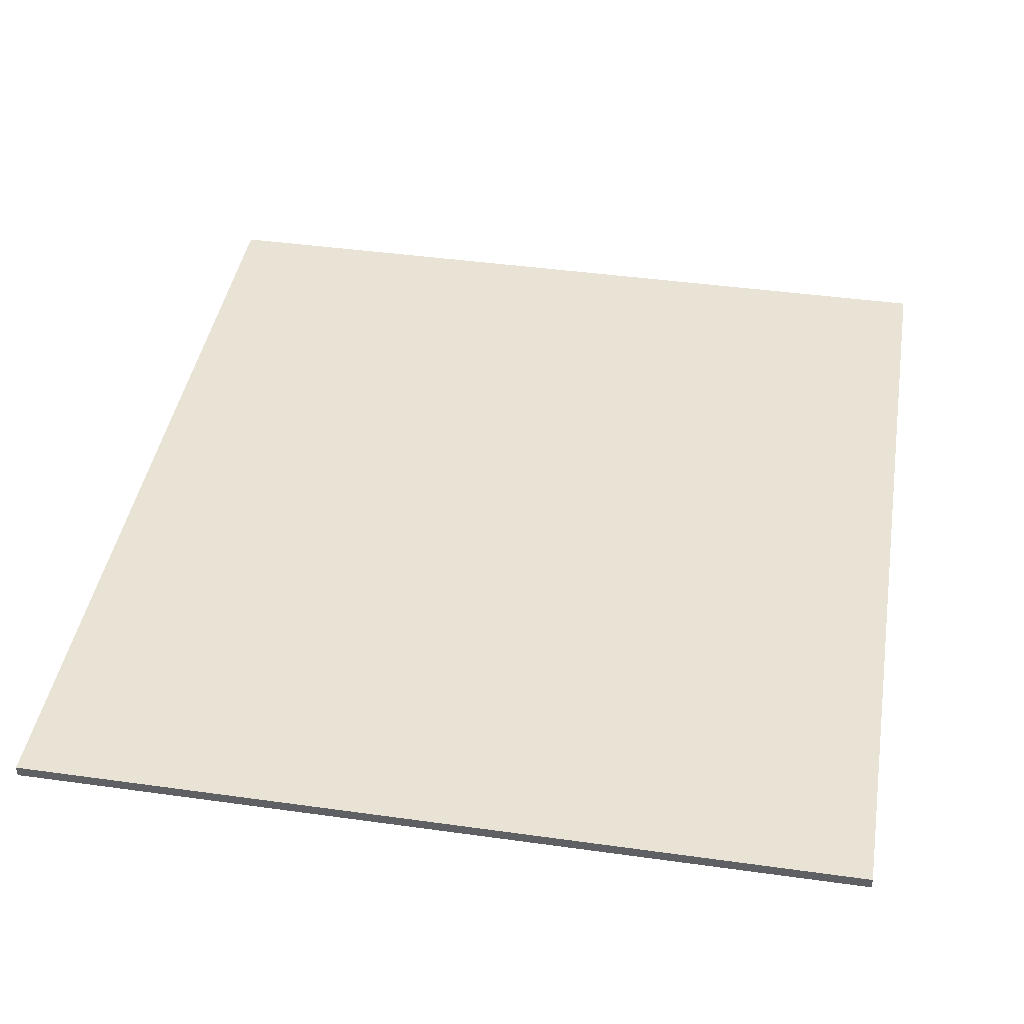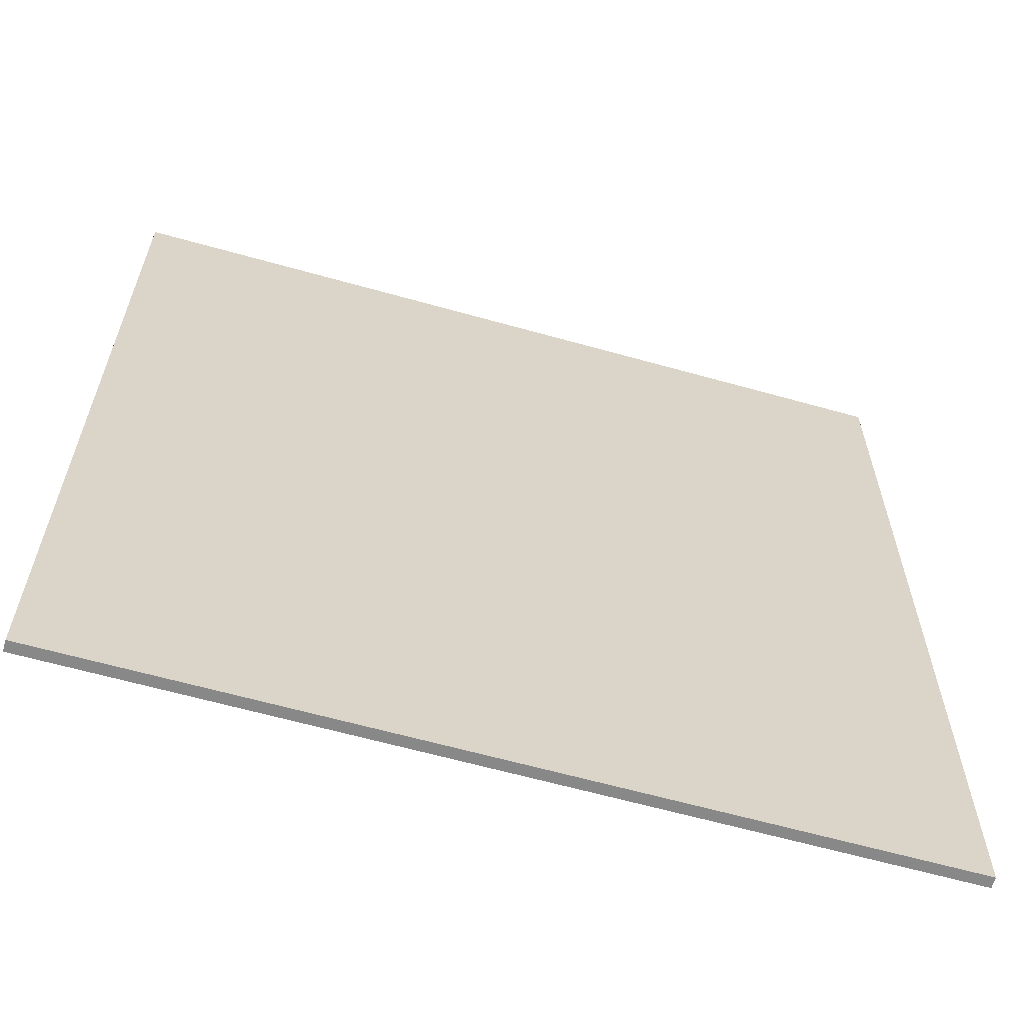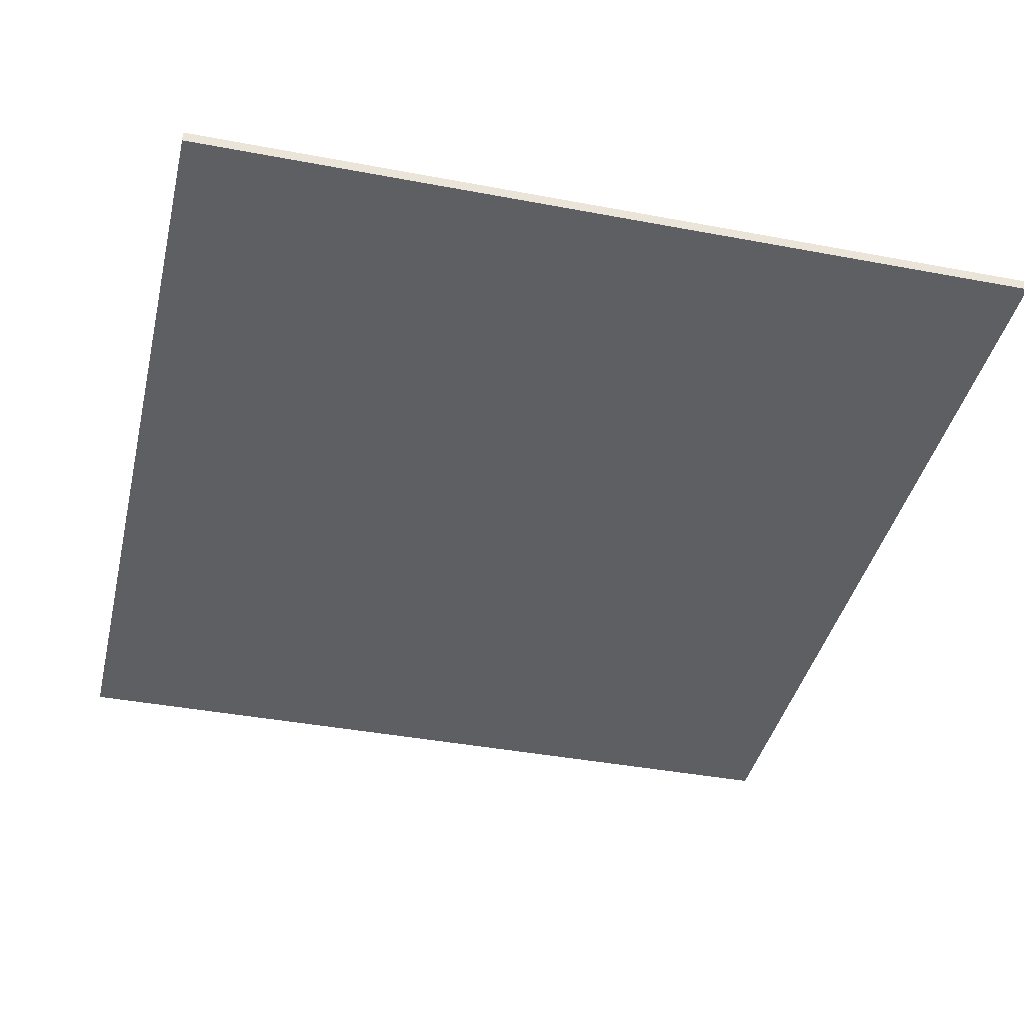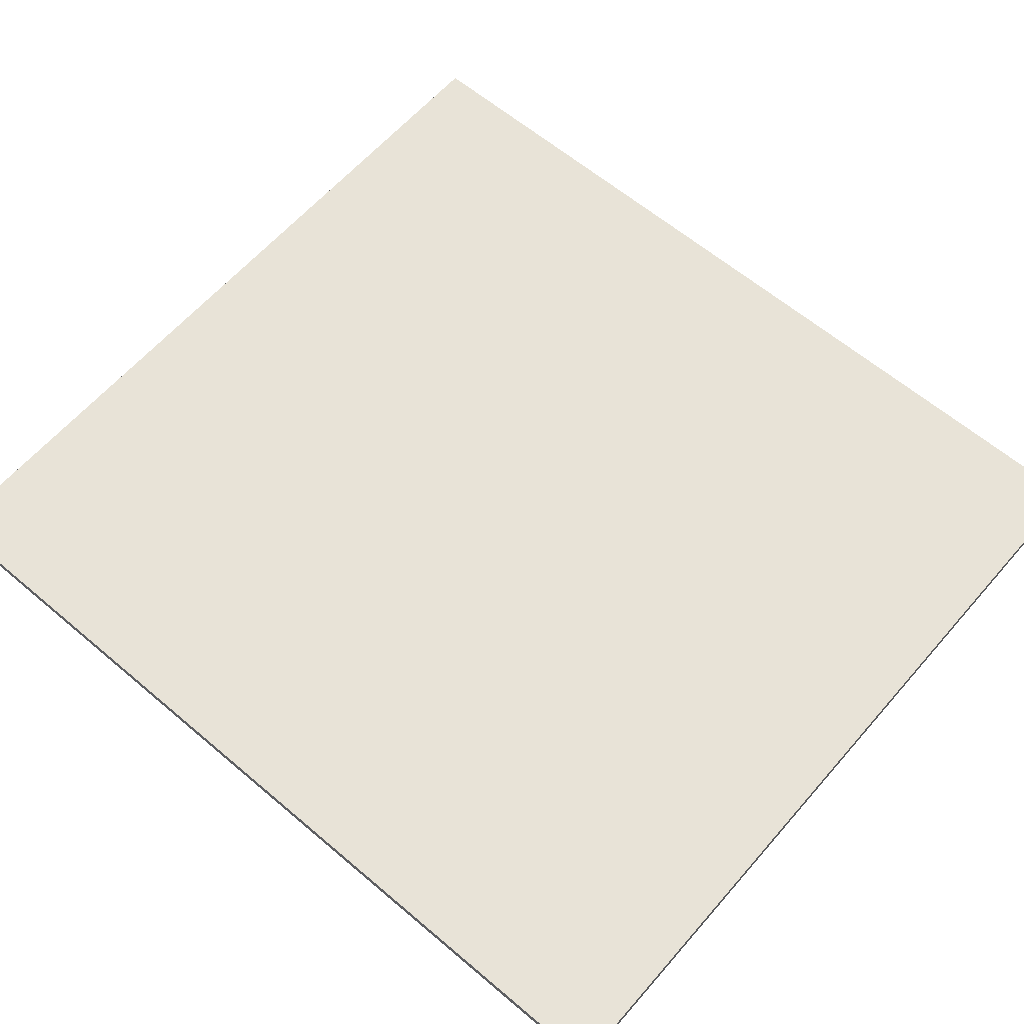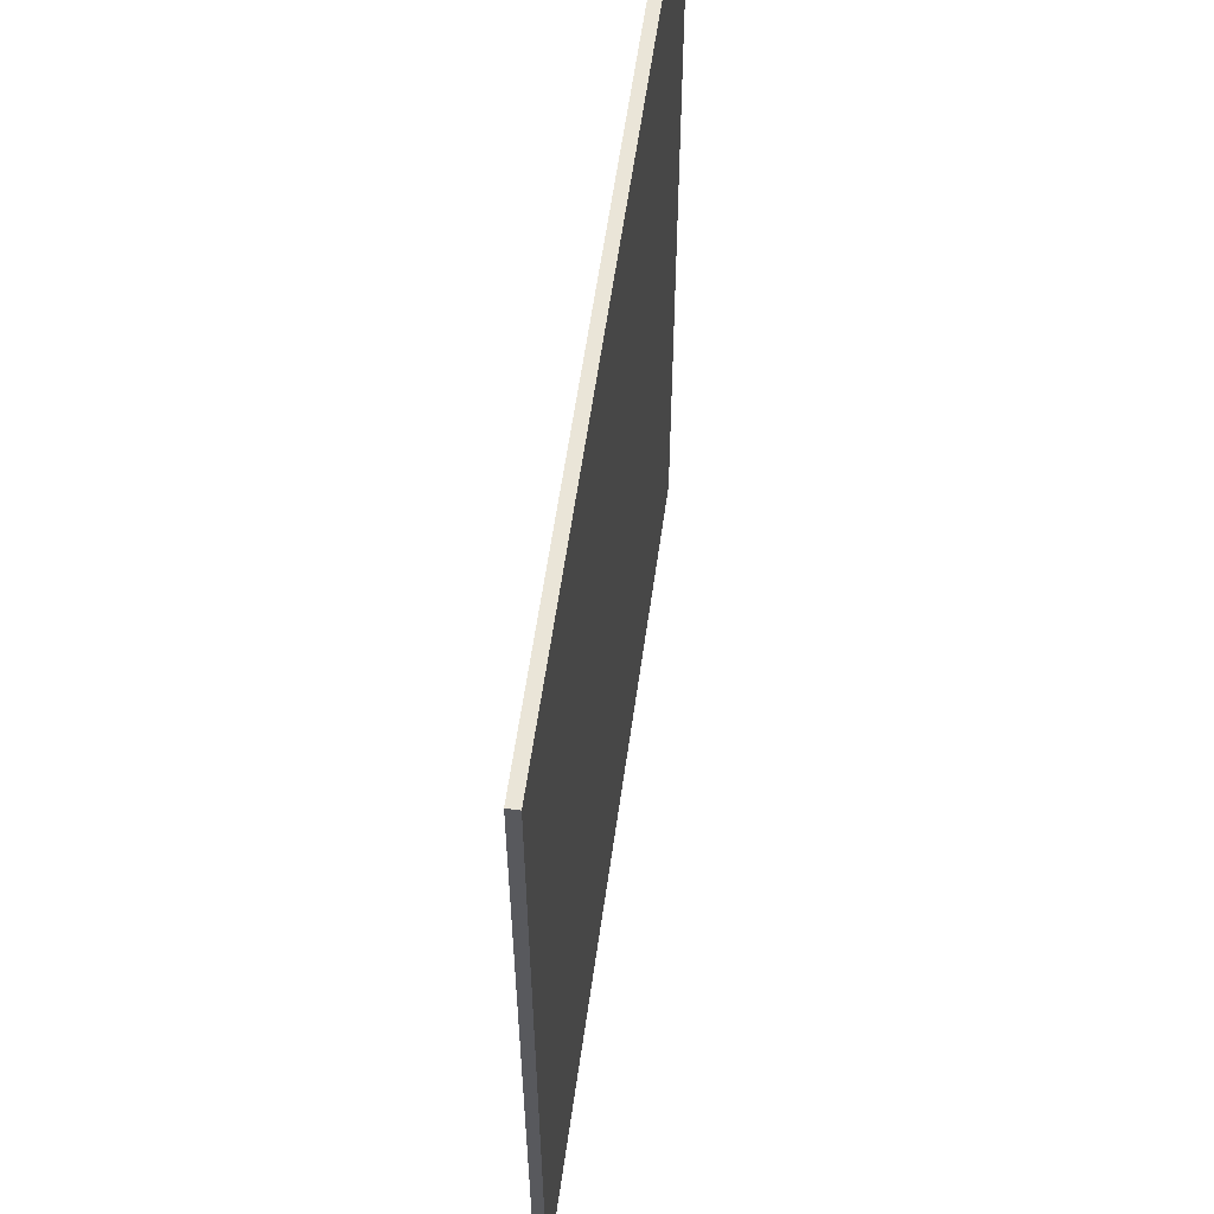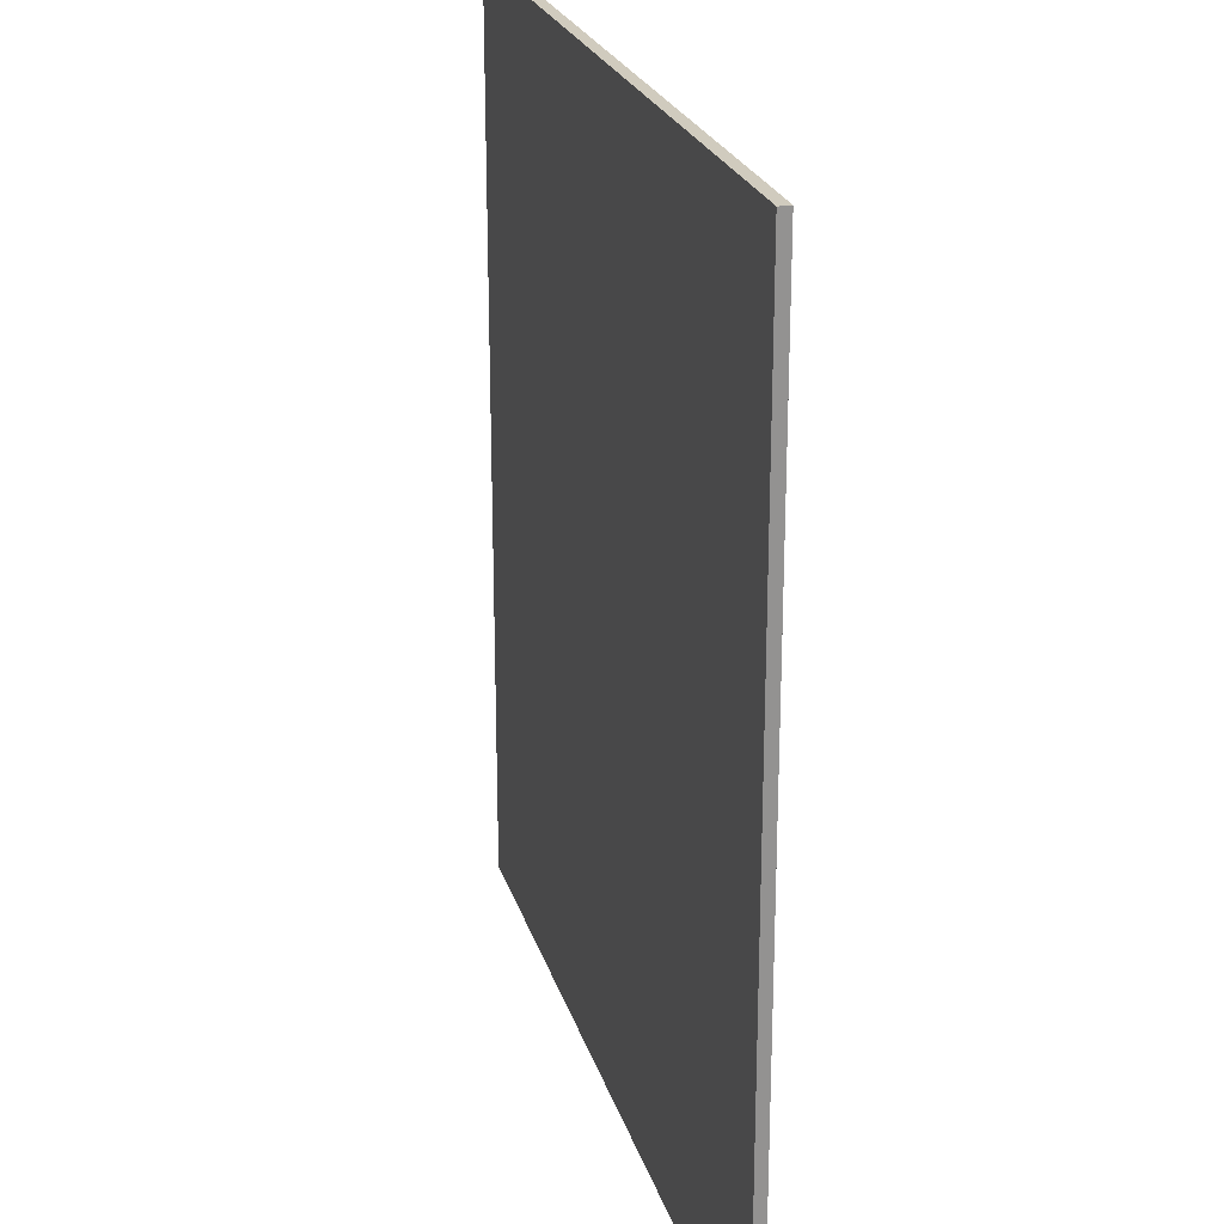
<metadata>
{"format":"obj","ext":"obj","renderer":"f3d","projection":"perspective","resolution":1024,"background":"white","views":[{"elev":42.3,"azim":-170.5,"up":"+Y"},{"elev":-62.8,"azim":-15.9,"up":"+Z"},{"elev":-40.2,"azim":-13.1,"up":"+Y"},{"elev":61.6,"azim":130.8,"up":"+Y"},{"elev":59.4,"azim":98.0,"up":"+Z"},{"elev":23.5,"azim":74.9,"up":"+Z"}]}
</metadata>
<code>
o buildings009 (257)
g buildings009 (257)
v 392 9.115 44.76
v 370.2 9.115 44.76
v 392 9.404 44.76
v 370.2 9.404 44.76
v 370.2 9.115 44.76
v 370.2 9.115 21.08
v 370.2 9.404 44.76
v 370.2 9.404 21.08
v 370.2 9.115 21.08
v 392 9.115 21.08
v 370.2 9.404 21.08
v 392 9.404 21.08
v 392 9.115 21.08
v 392 9.115 44.76
v 392 9.404 21.08
v 392 9.404 44.76
v 392 9.404 44.76
v 370.2 9.404 44.76
v 392 9.404 21.08
v 370.2 9.404 21.08
v 392 9.115 21.08
v 370.2 9.115 21.08
v 392 9.115 44.76
v 370.2 9.115 44.76
g buildings009 (257)
f 3 4 2 1
f 7 8 6 5
f 11 12 10 9
f 15 16 14 13
f 19 20 18 17
f 23 24 22 21

</code>
